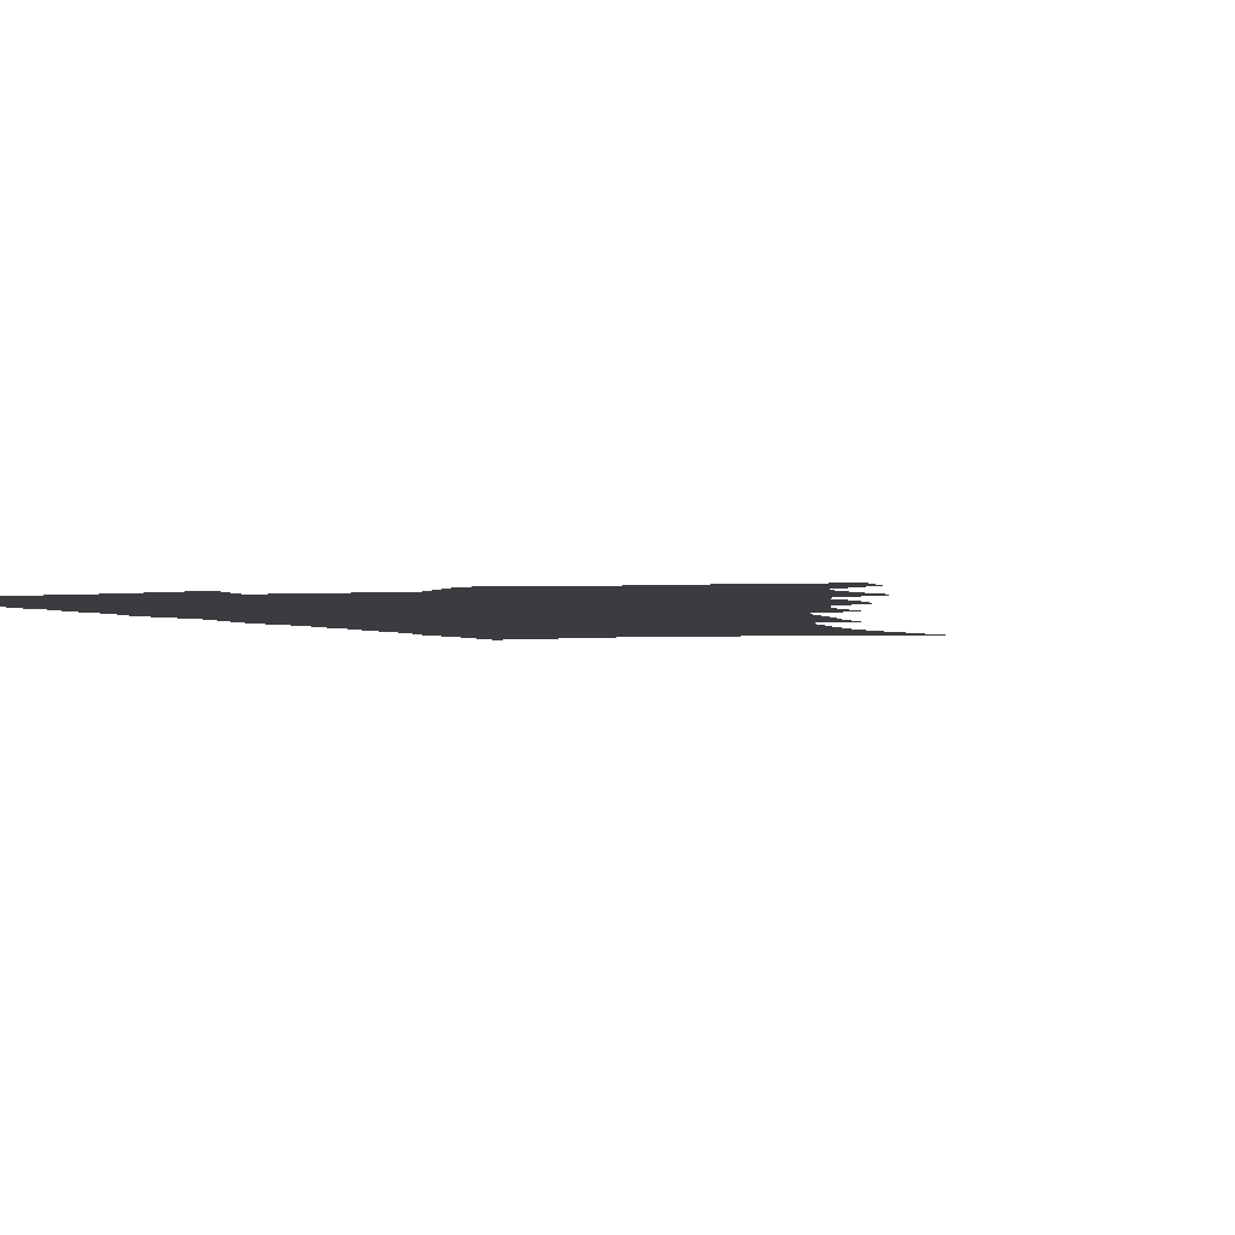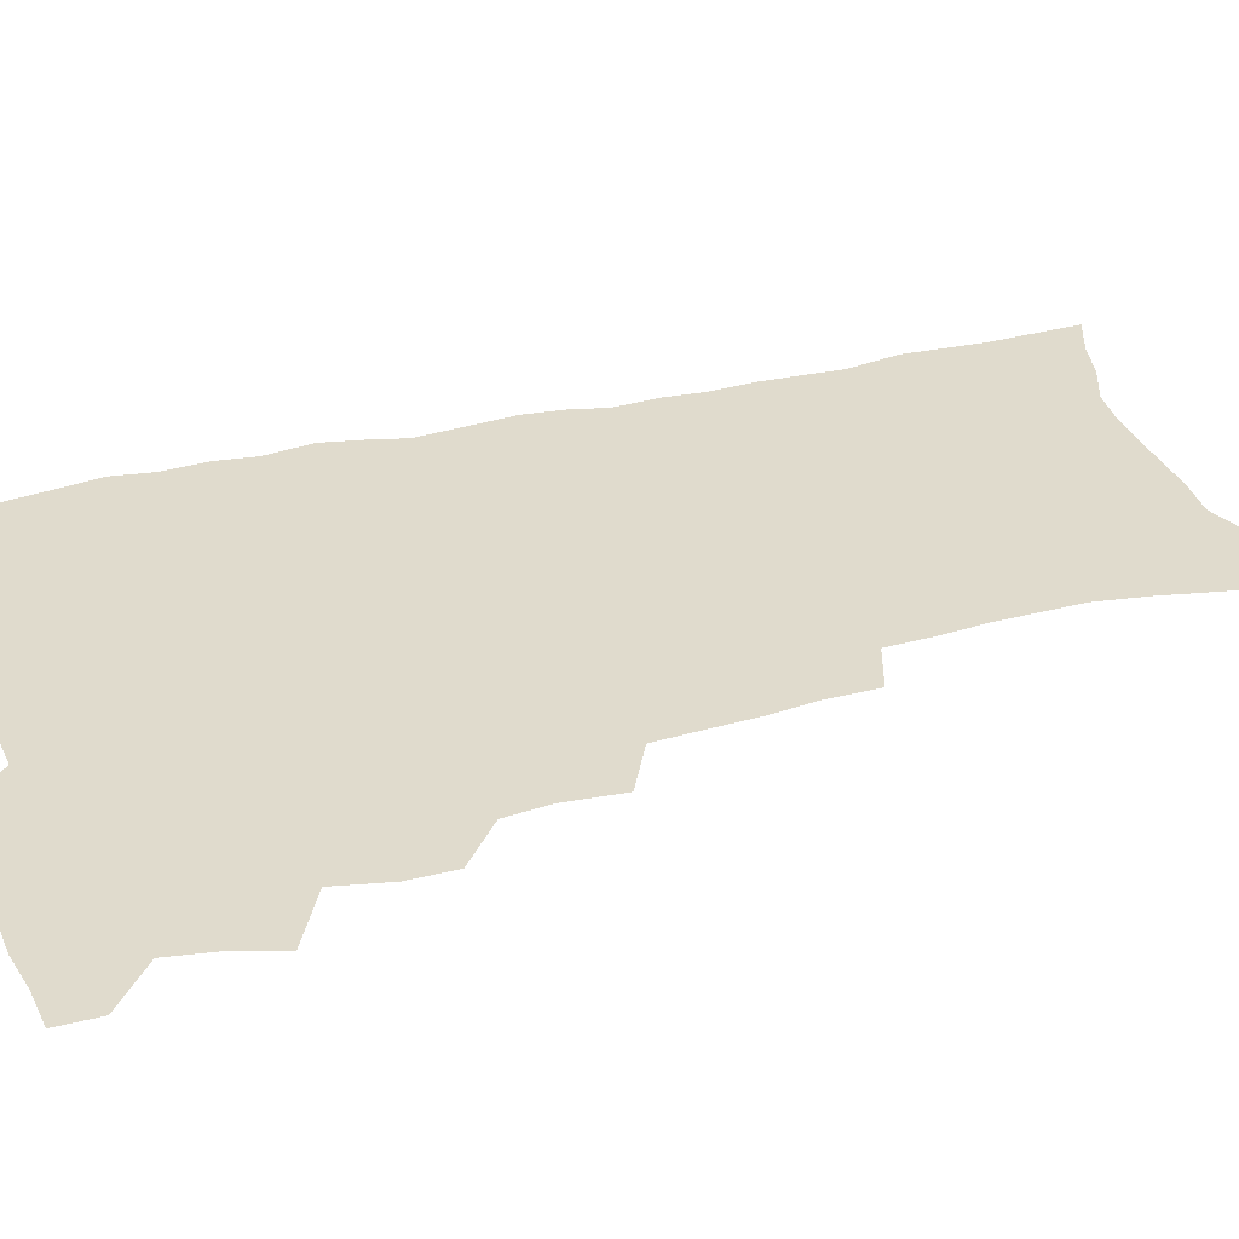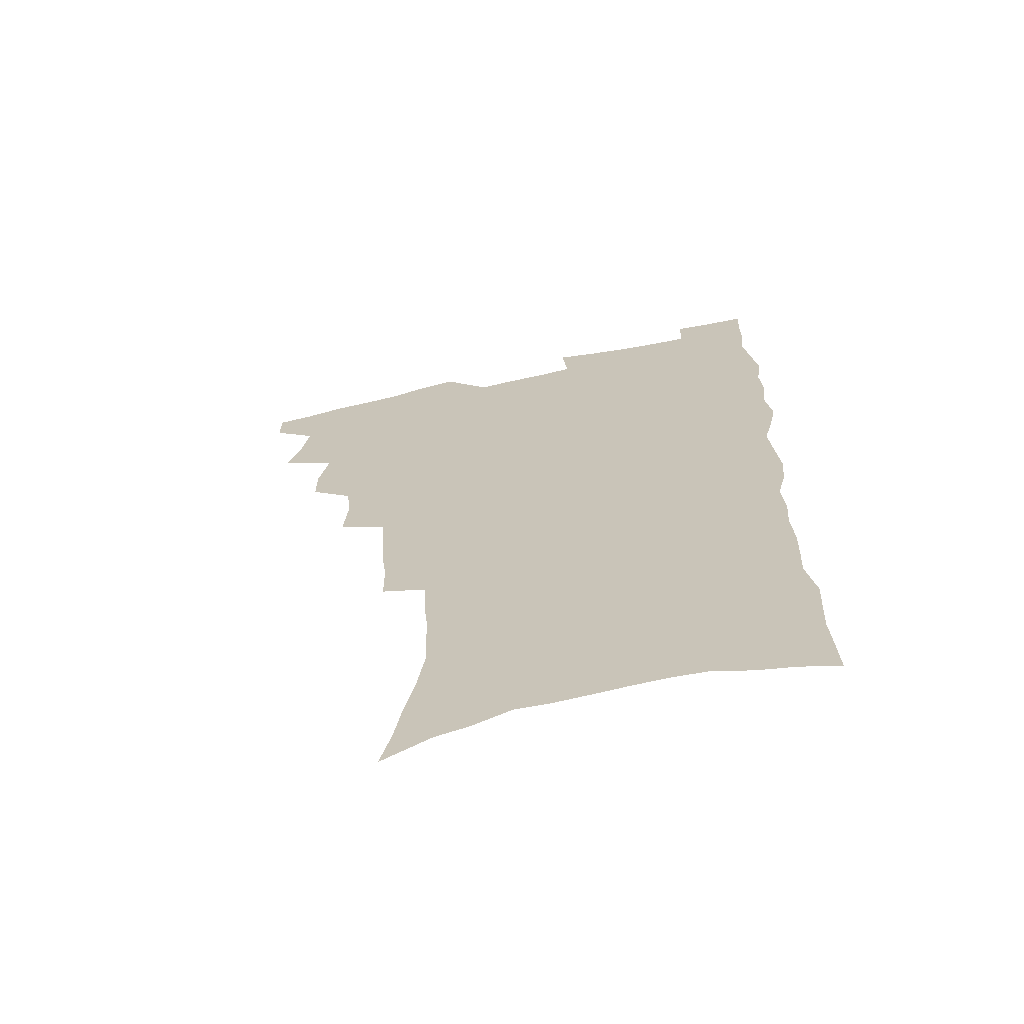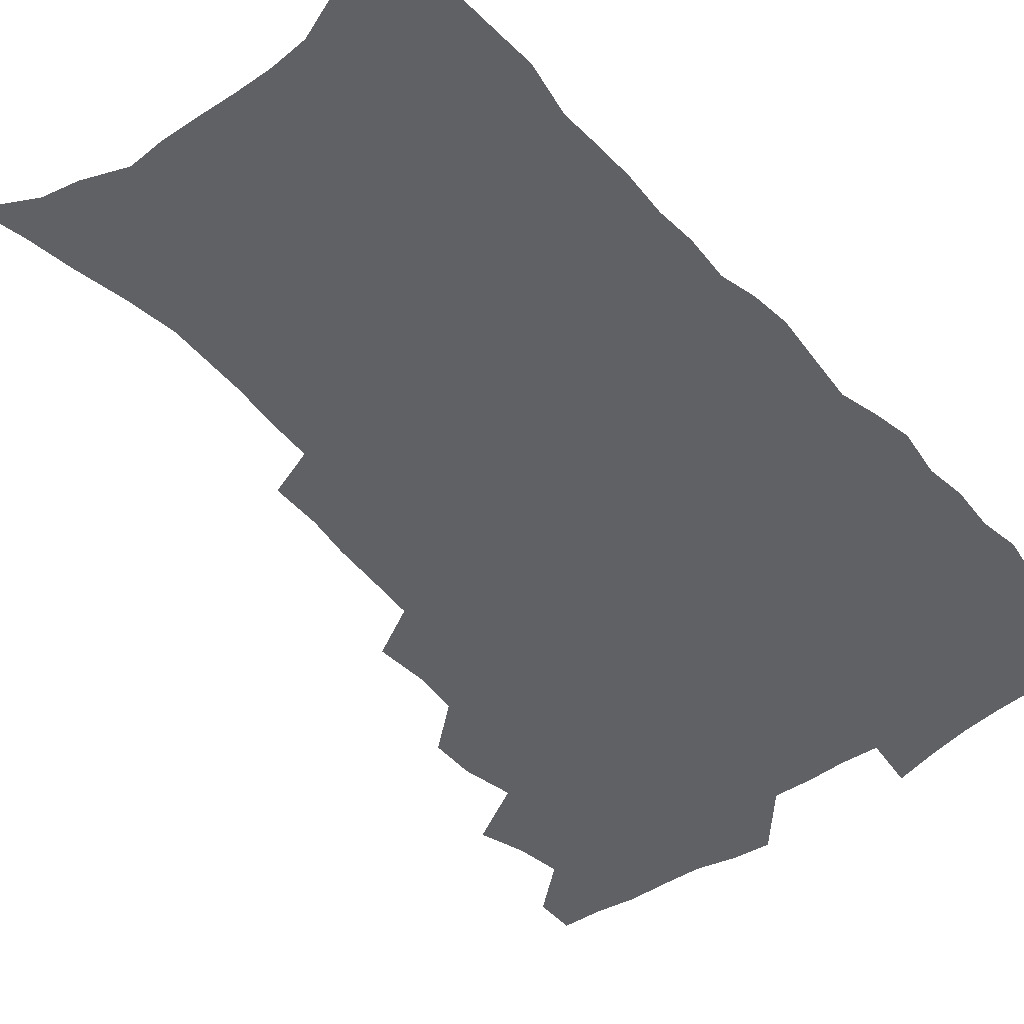
<metadata>
{"format":"obj","ext":"obj","renderer":"f3d","projection":"perspective","resolution":1024,"background":"white","views":[{"elev":-2.0,"azim":-160.1,"up":"+Z"},{"elev":33.3,"azim":-108.6,"up":"+Z"},{"elev":-67.3,"azim":12.3,"up":"+Y"},{"elev":-47.7,"azim":39.4,"up":"+Z"}]}
</metadata>
<code>
v 480.5 536 0
v 480.3 550.8 0
v 489.4 489 0
v 495 505.2 0
v 497.7 521.6 0
v 497.5 536.4 0
v 495.5 551.9 0
v 507.7 441.8 0
v 507.6 458.2 0
v 511.7 476.9 0
v 515.4 493.4 0
v 513 507.3 0
v 514.5 522.3 0
v 513.2 537 0
v 510.1 554.4 0
v 524.6 391.8 0
v 526.3 412.1 0
v 524.6 428 0
v 528.3 447.2 0
v 528.4 463.2 0
v 528 478.4 0
v 529.3 493.8 0
v 529.9 508.7 0
v 529.7 523 0
v 528.5 537.2 0
v 525.2 554.9 0
v 547.7 312.8 0
v 547.6 331.4 0
v 545.6 347.2 0
v 544.7 364.5 0
v 543.6 381.8 0
v 542.8 399.2 0
v 542.8 416.5 0
v 545.8 435.7 0
v 544 449.6 0
v 545.3 465.7 0
v 545.9 480.9 0
v 544.5 495 0
v 545 509.5 0
v 544.2 523.9 0
v 542.7 538.6 0
v 540 555.9 0
v 554.4 170 0
v 558.6 187.7 0
v 561.4 204.9 0
v 565.7 224.8 0
v 568.4 243.3 0
v 568.1 258.1 0
v 567.7 273.7 0
v 566.2 288.7 0
v 565.5 306.6 0
v 564.8 324.3 0
v 563.1 339.6 0
v 562.1 356 0
v 561 372 0
v 560.2 388.5 0
v 560.5 405.8 0
v 560.3 422 0
v 560.1 437.3 0
v 561.9 454 0
v 560.6 467.5 0
v 561.1 482.3 0
v 562.1 496.5 0
v 560.2 510.7 0
v 558.7 525.4 0
v 557.1 540.7 0
v 554.3 559.6 0
v 573.5 180.2 0
v 573.9 194.2 0
v 580.1 217.6 0
v 581.9 235.1 0
v 582.6 251.5 0
v 582.7 267.4 0
v 581.3 281.4 0
v 579.5 295.7 0
v 580.1 315.2 0
v 579.2 331.3 0
v 578.2 346.6 0
v 577.7 362.8 0
v 576 377.1 0
v 576.3 394.4 0
v 575 408.6 0
v 575.9 425.3 0
v 575.3 439.8 0
v 575.8 455 0
v 575.8 469.3 0
v 576.1 483.6 0
v 575.5 497.4 0
v 575.7 511 0
v 574.1 525.4 0
v 572.2 541.2 0
v 568.7 561.4 0
v 586.6 183 0
v 592.2 206.1 0
v 595.1 225.8 0
v 595.1 240.5 0
v 596.6 259.5 0
v 595.5 272.9 0
v 594.2 286.8 0
v 594 304.4 0
v 592.9 319.1 0
v 591.6 333.4 0
v 592.6 352.6 0
v 591.5 366.5 0
v 590.4 381.2 0
v 590.2 397 0
v 590.4 412.4 0
v 590.6 427.8 0
v 589.9 441.7 0
v 590 456.2 0
v 590.9 471.2 0
v 590.5 484.3 0
v 589.9 498 0
v 589.4 511.9 0
v 588.2 526.5 0
v 587.3 541 0
v 602.4 189.2 0
v 605.7 209.5 0
v 607.2 227.6 0
v 607.9 244.4 0
v 608 260.3 0
v 607.4 274.7 0
v 606.9 291 0
v 606.4 306.8 0
v 605.9 323.4 0
v 605.9 340.4 0
v 605 352.5 0
v 604.6 369.1 0
v 604.3 384.5 0
v 604.6 400.8 0
v 604 413.8 0
v 604.2 429 0
v 603.9 443 0
v 603.9 457 0
v 604.1 471 0
v 604.2 484.7 0
v 604.4 498.3 0
v 603.7 512.2 0
v 602.4 527.1 0
v 601.5 541.9 0
v 615.9 188.5 0
v 619.1 213 0
v 619.9 230.7 0
v 620 246 0
v 620.1 262.8 0
v 619.6 277.4 0
v 619 292 0
v 618.9 309.7 0
v 618.6 326.7 0
v 618.2 341.5 0
v 617.7 354.8 0
v 617.5 370.5 0
v 617.3 385.3 0
v 617.3 400.6 0
v 617.1 413.6 0
v 617.5 430 0
v 617.3 443.5 0
v 617.7 458 0
v 617.9 471.6 0
v 617.8 484.9 0
v 617.9 498.5 0
v 618 512.1 0
v 617.9 525.7 0
v 616.3 541.7 0
v 630.2 189.1 0
v 631.7 212.3 0
v 632.2 231.1 0
v 632.3 247.7 0
v 632.2 264.1 0
v 631.9 278.8 0
v 631.6 295.3 0
v 631.1 310.6 0
v 630.9 326.5 0
v 630.6 341.4 0
v 630.4 356 0
v 630.3 370.7 0
v 630.2 386.5 0
v 630.2 400.5 0
v 630.3 415 0
v 630.5 430.3 0
v 630.7 443.7 0
v 630.9 457.9 0
v 631.2 471.4 0
v 631.3 484.9 0
v 631.6 498.5 0
v 631.7 512 0
v 631.8 525.5 0
v 630.5 542.9 0
v 628.3 562.4 0
v 644.5 190 0
v 644.6 213.5 0
v 644.5 231.1 0
v 644.6 246.1 0
v 644.2 263.7 0
v 644.1 279.5 0
v 643.8 295 0
v 643.3 312 0
v 643.2 326.7 0
v 643.2 340.6 0
v 643.1 355.1 0
v 643 371.3 0
v 643.1 386 0
v 643.2 400.4 0
v 643.4 414.8 0
v 643.5 429.7 0
v 644 443.4 0
v 644.2 457.6 0
v 644.7 471.2 0
v 645.1 485.3 0
v 645.4 498.6 0
v 645.5 511.8 0
v 645.6 525.9 0
v 645.6 541.3 0
v 644.5 558.6 0
v 658.7 190.4 0
v 657.6 211.7 0
v 657.2 228.9 0
v 656.8 245.6 0
v 658.5 257.6 0
v 656.5 277.7 0
v 656.3 293.6 0
v 655.9 309.3 0
v 655.5 325.7 0
v 655.6 340.5 0
v 655.7 355 0
v 655.7 370.1 0
v 656 384.8 0
v 656.5 398.7 0
v 656.6 413.7 0
v 657.2 427.8 0
v 657.4 442.3 0
v 658.2 455.9 0
v 658.2 470.6 0
v 658.6 484.4 0
v 658.8 498.2 0
v 659.5 511.9 0
v 659.8 525.8 0
v 660.4 539.8 0
v 660.2 555.7 0
v 672.7 189.5 0
v 671.3 208.5 0
v 669.7 228.1 0
v 670.5 241.9 0
v 670.1 257.7 0
v 668.3 278.7 0
v 668.8 292.1 0
v 667.9 309.5 0
v 667.7 324.5 0
v 668.2 338.7 0
v 668.8 352.8 0
v 668.4 368.9 0
v 669.3 382.6 0
v 669.8 396.9 0
v 671.3 410.2 0
v 671.3 425.2 0
v 671 440.7 0
v 671.9 454.7 0
v 672.2 469.1 0
v 671.9 484.1 0
v 672.6 497.5 0
v 673.3 511.2 0
v 674.1 525.3 0
v 674.6 539.6 0
v 675.3 554.1 0
v 688.1 183.6 0
v 685.7 203.7 0
v 682.9 225 0
v 683.4 239.7 0
v 682.5 256.9 0
v 682.7 272.3 0
v 681.4 289.6 0
v 681.8 304.1 0
v 680.2 321.8 0
v 682.1 334.5 0
v 682.3 349.4 0
v 683.5 363.5 0
v 683.1 379.2 0
v 683.9 393.5 0
v 685 407.7 0
v 684.9 423.3 0
v 686.1 437.2 0
v 686.2 452.5 0
v 686.7 467.1 0
v 686.5 482 0
v 687.4 496 0
v 687.6 510.4 0
v 688.4 524.5 0
v 689 538.6 0
v 689.8 553.3 0
v 690.5 569.3 0
v 702.3 180.5 0
v 700.3 199.1 0
v 699.8 215.8 0
v 698.9 232.6 0
v 696.6 251.5 0
v 696.8 266.7 0
v 696.6 282.5 0
v 696 298.7 0
v 696.8 313.2 0
v 697 328.3 0
v 697.6 343.1 0
v 699.6 356.7 0
v 699.5 372.5 0
v 699.3 388.4 0
v 700 403.5 0
v 699.9 419.3 0
v 700.1 434.6 0
v 702.6 448.3 0
v 702.7 463.6 0
v 700.9 480.1 0
v 703 493.8 0
v 703 508.8 0
v 702.8 523.8 0
v 703.1 537.8 0
v 704.7 552.6 0
v 705.6 567.3 0
v 717.6 174.7 0
v 717 191.1 0
v 716.2 207.7 0
v 716.9 222.3 0
v 717.8 237.3 0
v 714.2 257 0
v 715 271.5 0
v 715.5 286.5 0
v 714.5 303.1 0
v 715.6 317.6 0
v 714.6 334.5 0
v 717.8 347.4 0
v 719.3 362.1 0
v 717.7 379.7 0
v 716.2 397.5 0
v 719.7 411.1 0
v 722.6 425.3 0
v 720.2 443.2 0
v 722 457.7 0
v 721 474.2 0
v 723.1 488.6 0
v 720.6 505.6 0
v 718.3 522.7 0
v 719.8 537.3 0
v 719.6 552 0
v 720.4 566.8 0
f 5 6 1
f 1 6 2
f 6 7 2
f 10 11 3
f 3 11 4
f 11 12 4
f 4 12 5
f 12 13 5
f 5 13 6
f 13 14 6
f 6 14 7
f 14 15 7
f 18 19 8
f 8 19 9
f 19 20 9
f 9 20 10
f 20 21 10
f 10 21 11
f 21 22 11
f 11 22 12
f 22 23 12
f 12 23 13
f 23 24 13
f 13 24 14
f 24 25 14
f 14 25 15
f 25 26 15
f 31 32 16
f 16 32 17
f 32 33 17
f 17 33 18
f 33 34 18
f 18 34 19
f 34 35 19
f 19 35 20
f 35 36 20
f 20 36 21
f 36 37 21
f 21 37 22
f 37 38 22
f 22 38 23
f 38 39 23
f 23 39 24
f 39 40 24
f 24 40 25
f 40 41 25
f 25 41 26
f 41 42 26
f 51 52 27
f 27 52 28
f 52 53 28
f 28 53 29
f 53 54 29
f 29 54 30
f 54 55 30
f 30 55 31
f 55 56 31
f 31 56 32
f 56 57 32
f 32 57 33
f 57 58 33
f 33 58 34
f 58 59 34
f 34 59 35
f 59 60 35
f 35 60 36
f 60 61 36
f 36 61 37
f 61 62 37
f 37 62 38
f 62 63 38
f 38 63 39
f 63 64 39
f 39 64 40
f 64 65 40
f 40 65 41
f 65 66 41
f 41 66 42
f 66 67 42
f 43 68 44
f 68 69 44
f 44 69 45
f 69 70 45
f 45 70 46
f 70 71 46
f 46 71 47
f 71 72 47
f 47 72 48
f 72 73 48
f 48 73 49
f 73 74 49
f 49 74 50
f 74 75 50
f 50 75 51
f 75 76 51
f 51 76 52
f 76 77 52
f 52 77 53
f 77 78 53
f 53 78 54
f 78 79 54
f 54 79 55
f 79 80 55
f 55 80 56
f 80 81 56
f 56 81 57
f 81 82 57
f 57 82 58
f 82 83 58
f 58 83 59
f 83 84 59
f 59 84 60
f 84 85 60
f 60 85 61
f 85 86 61
f 61 86 62
f 86 87 62
f 62 87 63
f 87 88 63
f 63 88 64
f 88 89 64
f 64 89 65
f 89 90 65
f 65 90 66
f 90 91 66
f 66 91 67
f 91 92 67
f 68 93 69
f 93 94 69
f 69 94 70
f 94 95 70
f 70 95 71
f 95 96 71
f 71 96 72
f 96 97 72
f 72 97 73
f 97 98 73
f 73 98 74
f 98 99 74
f 74 99 75
f 99 100 75
f 75 100 76
f 100 101 76
f 76 101 77
f 101 102 77
f 77 102 78
f 102 103 78
f 78 103 79
f 103 104 79
f 79 104 80
f 104 105 80
f 80 105 81
f 105 106 81
f 81 106 82
f 106 107 82
f 82 107 83
f 107 108 83
f 83 108 84
f 108 109 84
f 84 109 85
f 109 110 85
f 85 110 86
f 110 111 86
f 86 111 87
f 111 112 87
f 87 112 88
f 112 113 88
f 88 113 89
f 113 114 89
f 89 114 90
f 114 115 90
f 90 115 91
f 115 116 91
f 91 116 92
f 93 117 94
f 117 118 94
f 94 118 95
f 118 119 95
f 95 119 96
f 119 120 96
f 96 120 97
f 120 121 97
f 97 121 98
f 121 122 98
f 98 122 99
f 122 123 99
f 99 123 100
f 123 124 100
f 100 124 101
f 124 125 101
f 101 125 102
f 125 126 102
f 102 126 103
f 126 127 103
f 103 127 104
f 127 128 104
f 104 128 105
f 128 129 105
f 105 129 106
f 129 130 106
f 106 130 107
f 130 131 107
f 107 131 108
f 131 132 108
f 108 132 109
f 132 133 109
f 109 133 110
f 133 134 110
f 110 134 111
f 134 135 111
f 111 135 112
f 135 136 112
f 112 136 113
f 136 137 113
f 113 137 114
f 137 138 114
f 114 138 115
f 138 139 115
f 115 139 116
f 139 140 116
f 117 141 118
f 141 142 118
f 118 142 119
f 142 143 119
f 119 143 120
f 143 144 120
f 120 144 121
f 144 145 121
f 121 145 122
f 145 146 122
f 122 146 123
f 146 147 123
f 123 147 124
f 147 148 124
f 124 148 125
f 148 149 125
f 125 149 126
f 149 150 126
f 126 150 127
f 150 151 127
f 127 151 128
f 151 152 128
f 128 152 129
f 152 153 129
f 129 153 130
f 153 154 130
f 130 154 131
f 154 155 131
f 131 155 132
f 155 156 132
f 132 156 133
f 156 157 133
f 133 157 134
f 157 158 134
f 134 158 135
f 158 159 135
f 135 159 136
f 159 160 136
f 136 160 137
f 160 161 137
f 137 161 138
f 161 162 138
f 138 162 139
f 162 163 139
f 139 163 140
f 163 164 140
f 141 165 142
f 165 166 142
f 142 166 143
f 166 167 143
f 143 167 144
f 167 168 144
f 144 168 145
f 168 169 145
f 145 169 146
f 169 170 146
f 146 170 147
f 170 171 147
f 147 171 148
f 171 172 148
f 148 172 149
f 172 173 149
f 149 173 150
f 173 174 150
f 150 174 151
f 174 175 151
f 151 175 152
f 175 176 152
f 152 176 153
f 176 177 153
f 153 177 154
f 177 178 154
f 154 178 155
f 178 179 155
f 155 179 156
f 179 180 156
f 156 180 157
f 180 181 157
f 157 181 158
f 181 182 158
f 158 182 159
f 182 183 159
f 159 183 160
f 183 184 160
f 160 184 161
f 184 185 161
f 161 185 162
f 185 186 162
f 162 186 163
f 186 187 163
f 163 187 164
f 187 188 164
f 165 190 166
f 190 191 166
f 166 191 167
f 191 192 167
f 167 192 168
f 192 193 168
f 168 193 169
f 193 194 169
f 169 194 170
f 194 195 170
f 170 195 171
f 195 196 171
f 171 196 172
f 196 197 172
f 172 197 173
f 197 198 173
f 173 198 174
f 198 199 174
f 174 199 175
f 199 200 175
f 175 200 176
f 200 201 176
f 176 201 177
f 201 202 177
f 177 202 178
f 202 203 178
f 178 203 179
f 203 204 179
f 179 204 180
f 204 205 180
f 180 205 181
f 205 206 181
f 181 206 182
f 206 207 182
f 182 207 183
f 207 208 183
f 183 208 184
f 208 209 184
f 184 209 185
f 209 210 185
f 185 210 186
f 210 211 186
f 186 211 187
f 211 212 187
f 187 212 188
f 212 213 188
f 188 213 189
f 213 214 189
f 190 215 191
f 215 216 191
f 191 216 192
f 216 217 192
f 192 217 193
f 217 218 193
f 193 218 194
f 218 219 194
f 194 219 195
f 219 220 195
f 195 220 196
f 220 221 196
f 196 221 197
f 221 222 197
f 197 222 198
f 222 223 198
f 198 223 199
f 223 224 199
f 199 224 200
f 224 225 200
f 200 225 201
f 225 226 201
f 201 226 202
f 226 227 202
f 202 227 203
f 227 228 203
f 203 228 204
f 228 229 204
f 204 229 205
f 229 230 205
f 205 230 206
f 230 231 206
f 206 231 207
f 231 232 207
f 207 232 208
f 232 233 208
f 208 233 209
f 233 234 209
f 209 234 210
f 234 235 210
f 210 235 211
f 235 236 211
f 211 236 212
f 236 237 212
f 212 237 213
f 237 238 213
f 213 238 214
f 238 239 214
f 215 240 216
f 240 241 216
f 216 241 217
f 241 242 217
f 217 242 218
f 242 243 218
f 218 243 219
f 243 244 219
f 219 244 220
f 244 245 220
f 220 245 221
f 245 246 221
f 221 246 222
f 246 247 222
f 222 247 223
f 247 248 223
f 223 248 224
f 248 249 224
f 224 249 225
f 249 250 225
f 225 250 226
f 250 251 226
f 226 251 227
f 251 252 227
f 227 252 228
f 252 253 228
f 228 253 229
f 253 254 229
f 229 254 230
f 254 255 230
f 230 255 231
f 255 256 231
f 231 256 232
f 256 257 232
f 232 257 233
f 257 258 233
f 233 258 234
f 258 259 234
f 234 259 235
f 259 260 235
f 235 260 236
f 260 261 236
f 236 261 237
f 261 262 237
f 237 262 238
f 262 263 238
f 238 263 239
f 263 264 239
f 240 265 241
f 265 266 241
f 241 266 242
f 266 267 242
f 242 267 243
f 267 268 243
f 243 268 244
f 268 269 244
f 244 269 245
f 269 270 245
f 245 270 246
f 270 271 246
f 246 271 247
f 271 272 247
f 247 272 248
f 272 273 248
f 248 273 249
f 273 274 249
f 249 274 250
f 274 275 250
f 250 275 251
f 275 276 251
f 251 276 252
f 276 277 252
f 252 277 253
f 277 278 253
f 253 278 254
f 278 279 254
f 254 279 255
f 279 280 255
f 255 280 256
f 280 281 256
f 256 281 257
f 281 282 257
f 257 282 258
f 282 283 258
f 258 283 259
f 283 284 259
f 259 284 260
f 284 285 260
f 260 285 261
f 285 286 261
f 261 286 262
f 286 287 262
f 262 287 263
f 287 288 263
f 263 288 264
f 288 289 264
f 265 291 266
f 291 292 266
f 266 292 267
f 292 293 267
f 267 293 268
f 293 294 268
f 268 294 269
f 294 295 269
f 269 295 270
f 295 296 270
f 270 296 271
f 296 297 271
f 271 297 272
f 297 298 272
f 272 298 273
f 298 299 273
f 273 299 274
f 299 300 274
f 274 300 275
f 300 301 275
f 275 301 276
f 301 302 276
f 276 302 277
f 302 303 277
f 277 303 278
f 303 304 278
f 278 304 279
f 304 305 279
f 279 305 280
f 305 306 280
f 280 306 281
f 306 307 281
f 281 307 282
f 307 308 282
f 282 308 283
f 308 309 283
f 283 309 284
f 309 310 284
f 284 310 285
f 310 311 285
f 285 311 286
f 311 312 286
f 286 312 287
f 312 313 287
f 287 313 288
f 313 314 288
f 288 314 289
f 314 315 289
f 289 315 290
f 315 316 290
f 291 317 292
f 317 318 292
f 292 318 293
f 318 319 293
f 293 319 294
f 319 320 294
f 294 320 295
f 320 321 295
f 295 321 296
f 321 322 296
f 296 322 297
f 322 323 297
f 297 323 298
f 323 324 298
f 298 324 299
f 324 325 299
f 299 325 300
f 325 326 300
f 300 326 301
f 326 327 301
f 301 327 302
f 327 328 302
f 302 328 303
f 328 329 303
f 303 329 304
f 329 330 304
f 304 330 305
f 330 331 305
f 305 331 306
f 331 332 306
f 306 332 307
f 332 333 307
f 307 333 308
f 333 334 308
f 308 334 309
f 334 335 309
f 309 335 310
f 335 336 310
f 310 336 311
f 336 337 311
f 311 337 312
f 337 338 312
f 312 338 313
f 338 339 313
f 313 339 314
f 339 340 314
f 314 340 315
f 340 341 315
f 315 341 316
f 341 342 316

</code>
